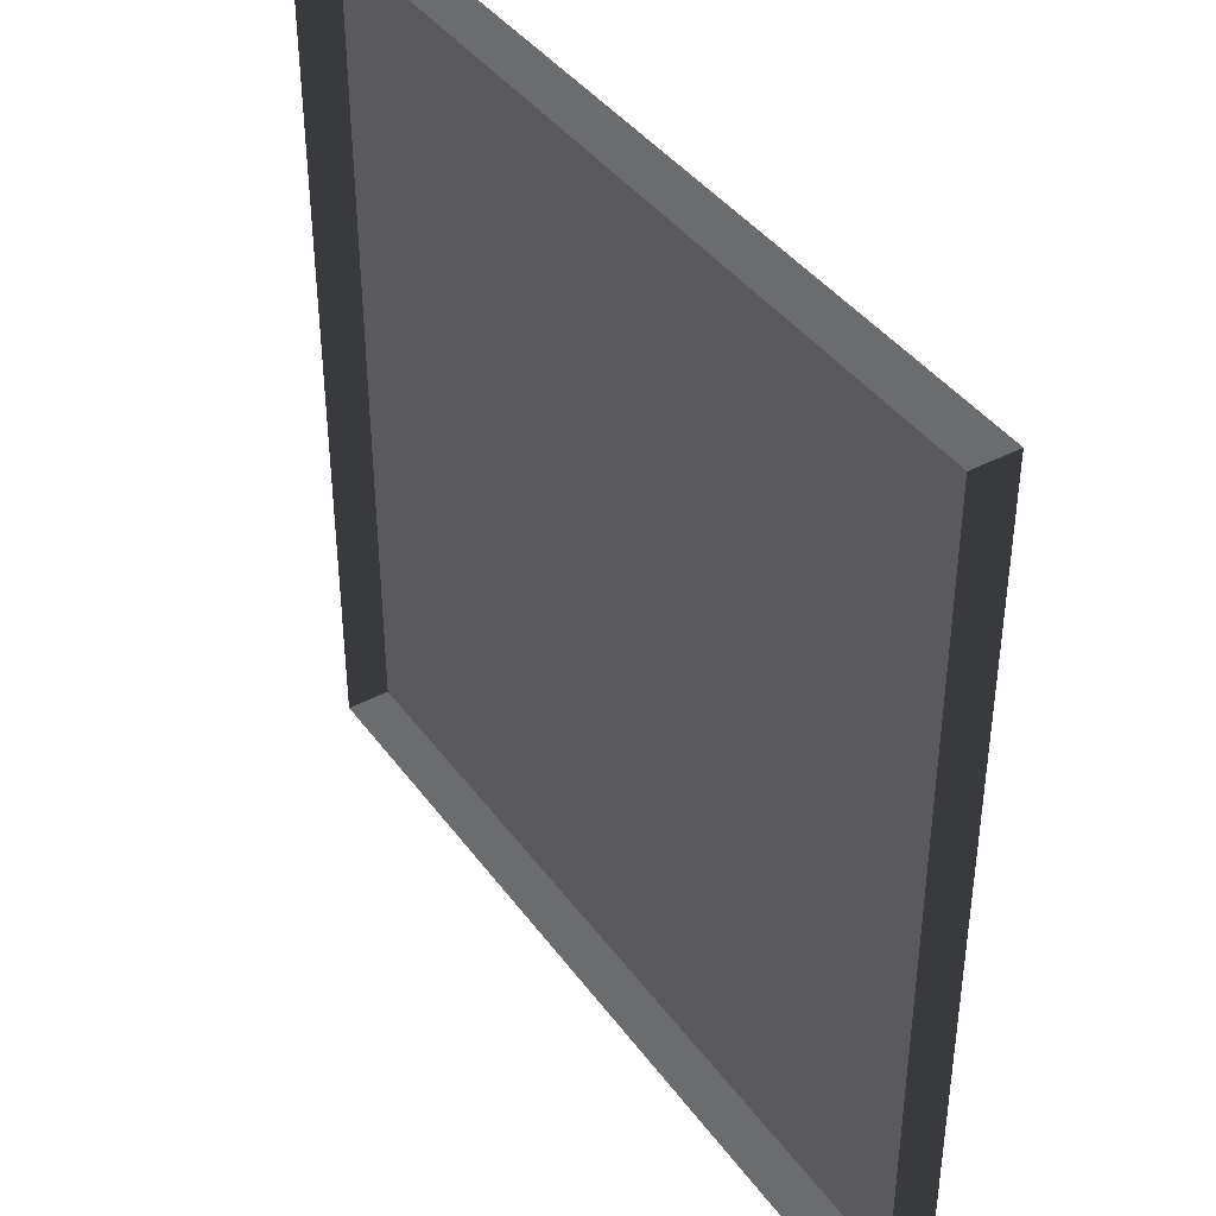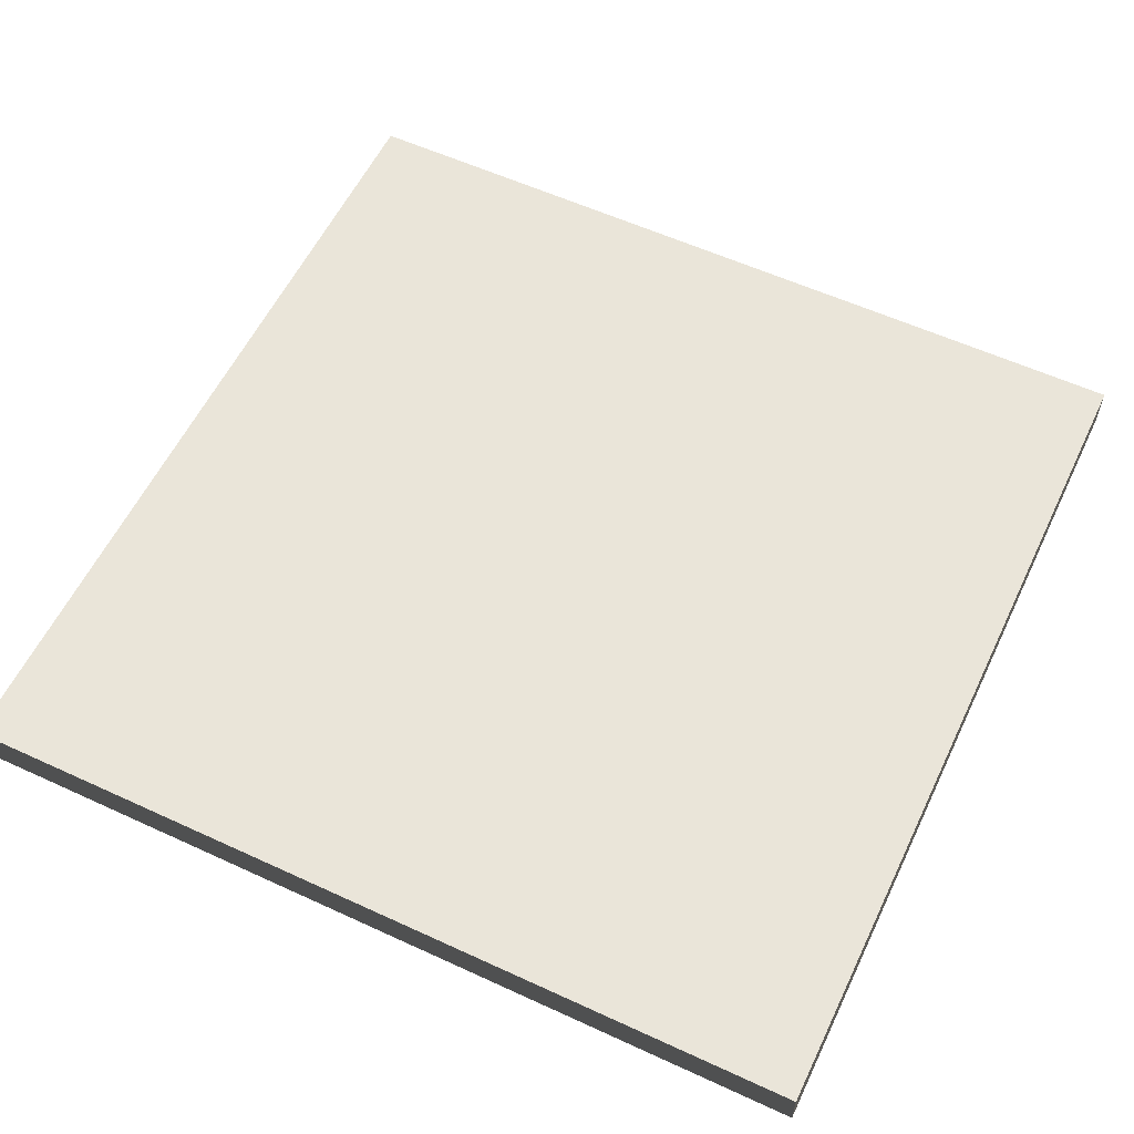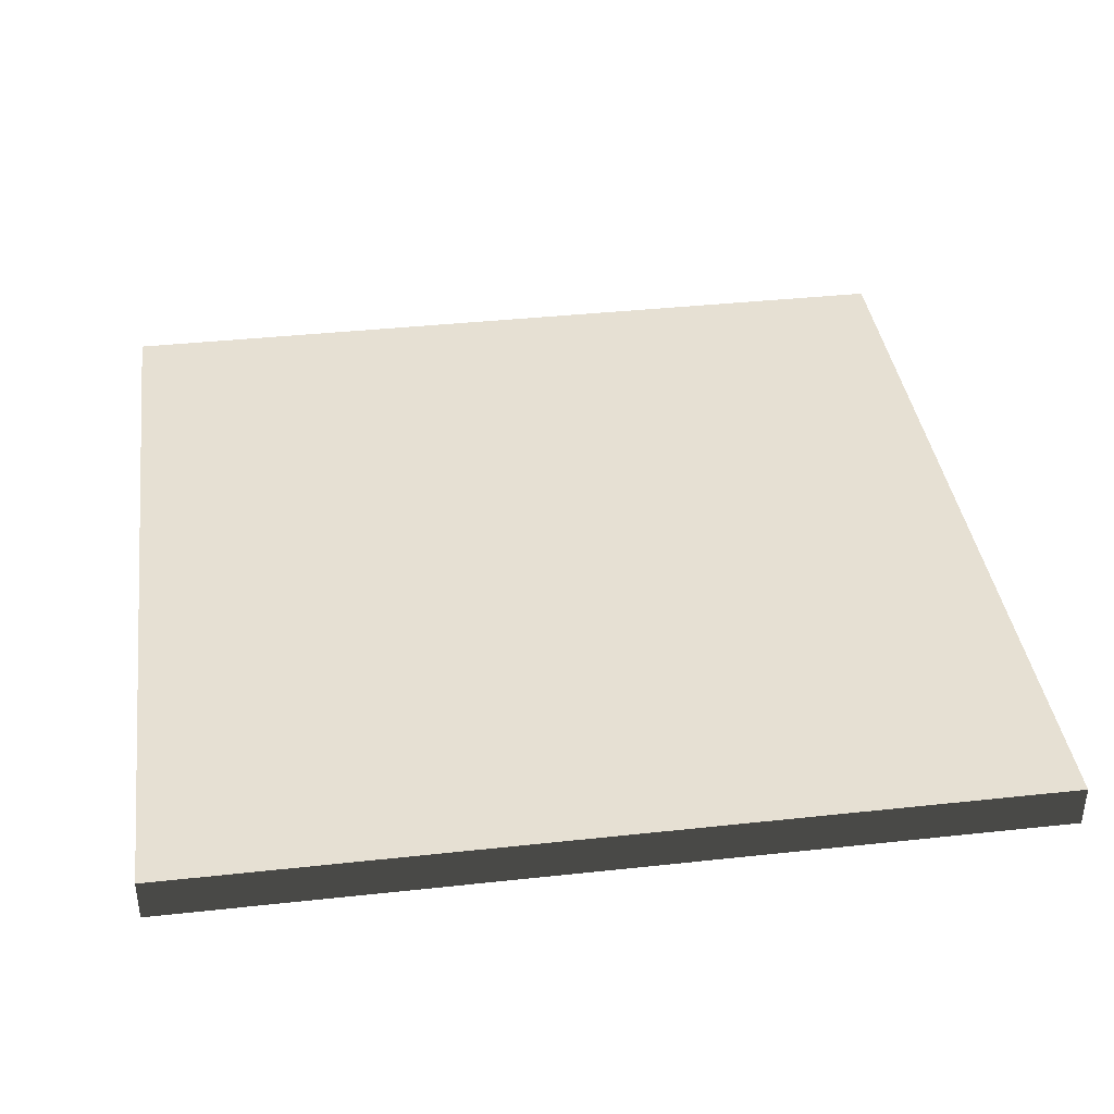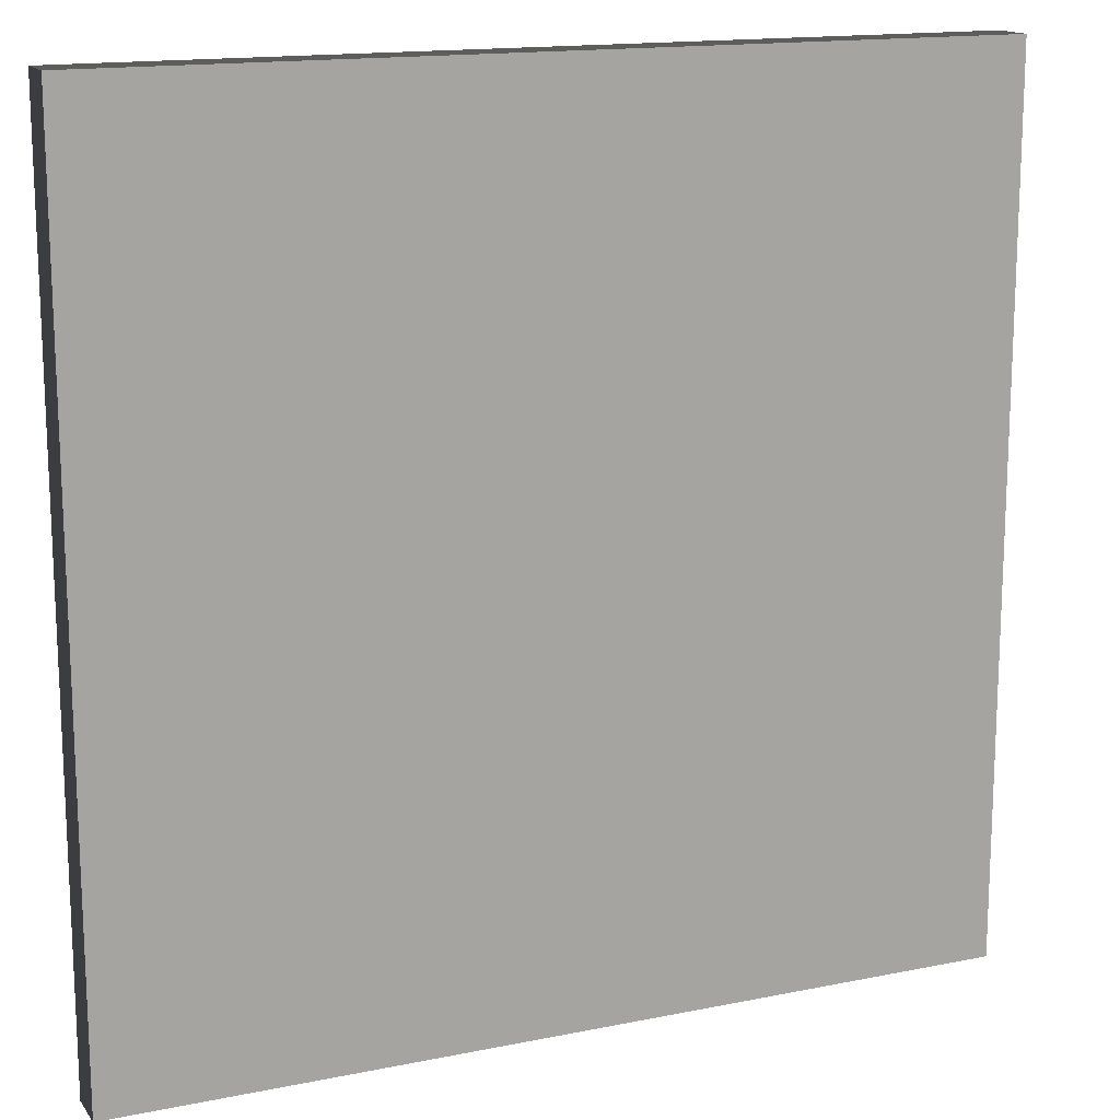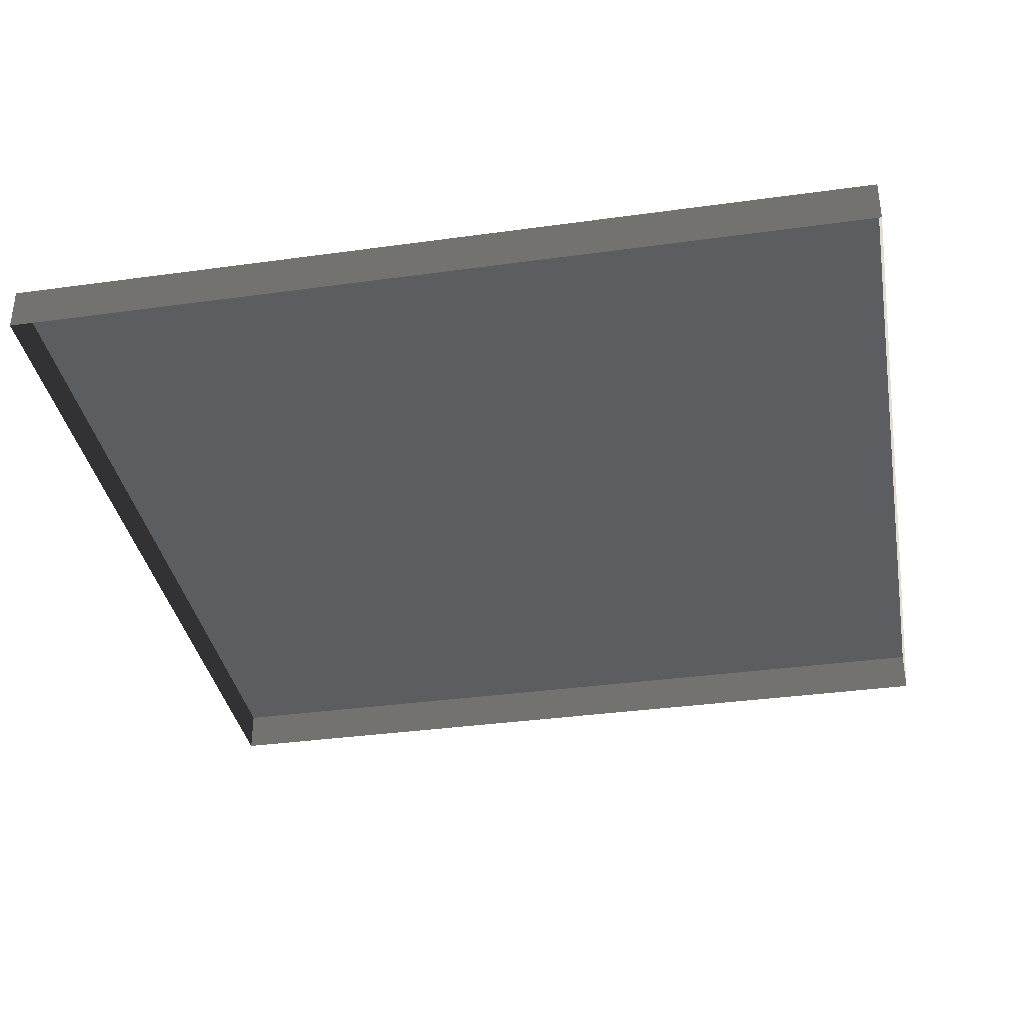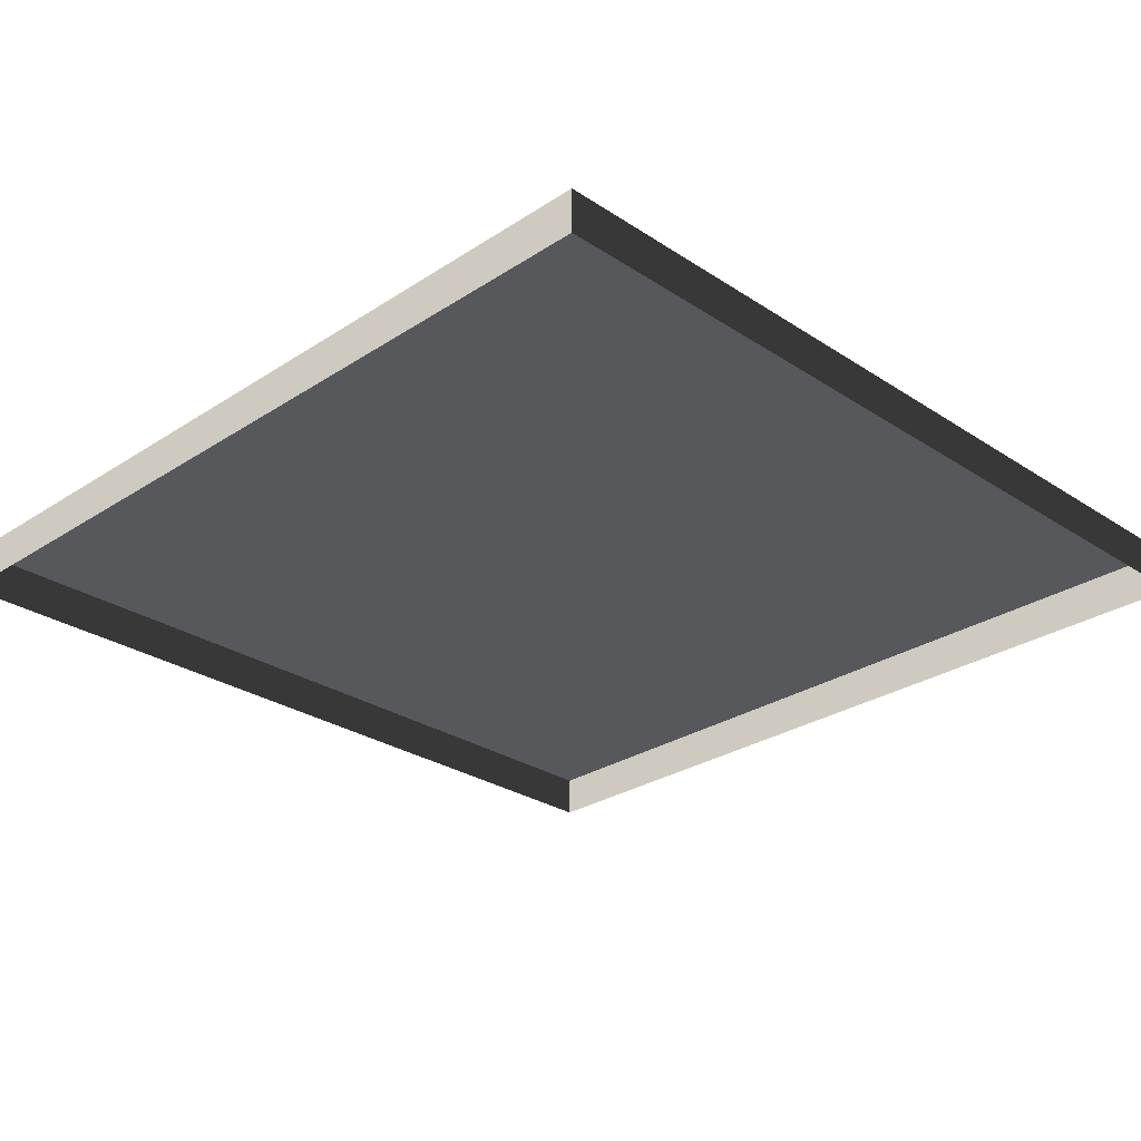
<metadata>
{"format":"obj","ext":"obj","renderer":"f3d","projection":"perspective","resolution":1024,"background":"white","views":[{"elev":40.8,"azim":57.3,"up":"+Z"},{"elev":57.9,"azim":25.5,"up":"+Y"},{"elev":38.5,"azim":172.2,"up":"+Y"},{"elev":15.3,"azim":156.6,"up":"+Z"},{"elev":-35.9,"azim":-79.7,"up":"+Y"},{"elev":-27.8,"azim":-45.1,"up":"+Y"}]}
</metadata>
<code>
v 1 0.05 6.112e-06
v 1.062e-05 -1.129e-07 5.924e-06
v 1 -1.129e-07 6.112e-06
v 1.062e-05 0.05 5.924e-06
v 1.062e-05 -1.129e-07 5.924e-06
v 8.845e-06 0.05 1
v 8.845e-06 -5.538e-07 1
v 1.062e-05 0.05 5.924e-06
v 1 -5.538e-07 1
v 8.845e-06 0.05 1
v 1 0.05 1
v 8.845e-06 -5.538e-07 1
v 1 0.05 1
v 1 -1.129e-07 6.112e-06
v 1 -5.538e-07 1
v 1 0.05 6.112e-06
v 1.062e-05 0.05 5.924e-06
v 1 0.05 1
v 8.845e-06 0.05 1
v 1 0.05 6.112e-06
g floor_1x1m_C_10511_295
f 1 3 2
f 2 4 1
f 5 7 6
f 6 8 5
f 9 11 10
f 10 12 9
f 13 15 14
f 14 16 13
f 17 19 18
f 18 20 17

</code>
